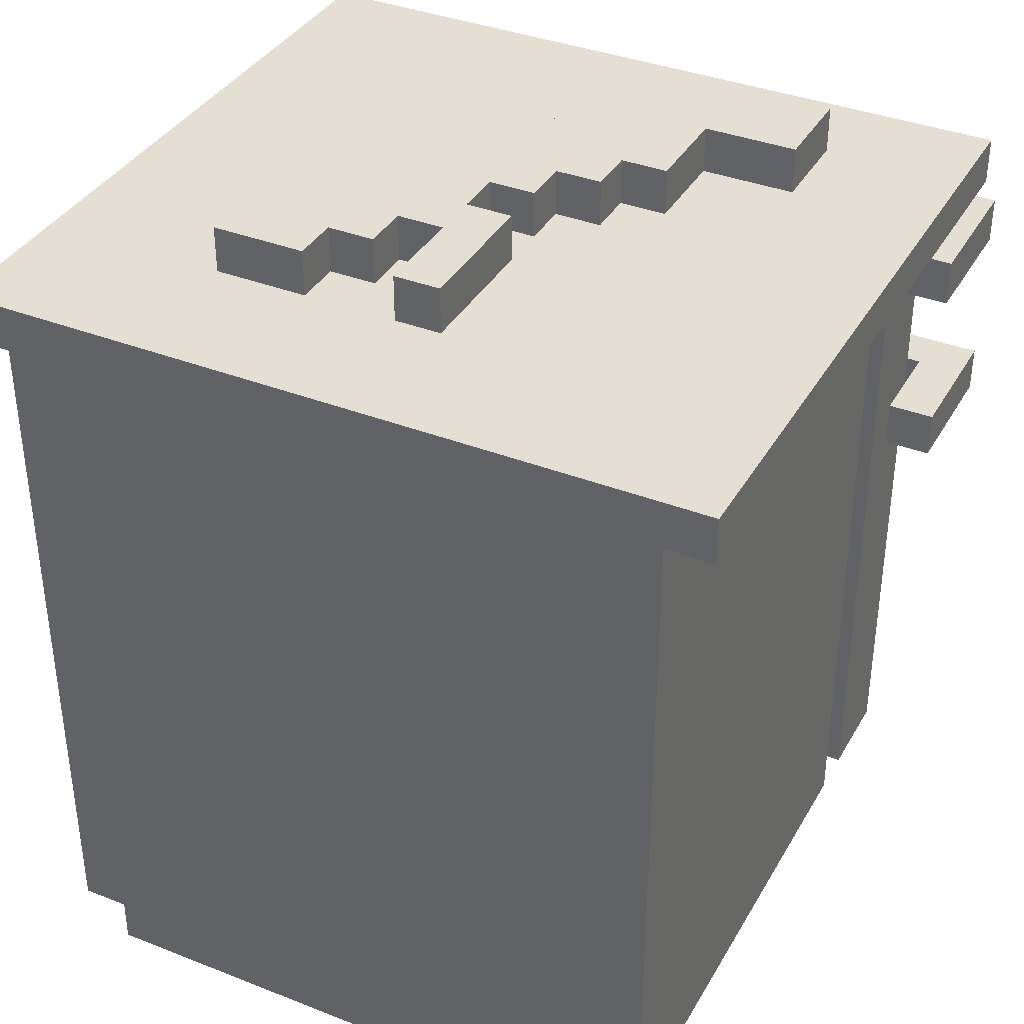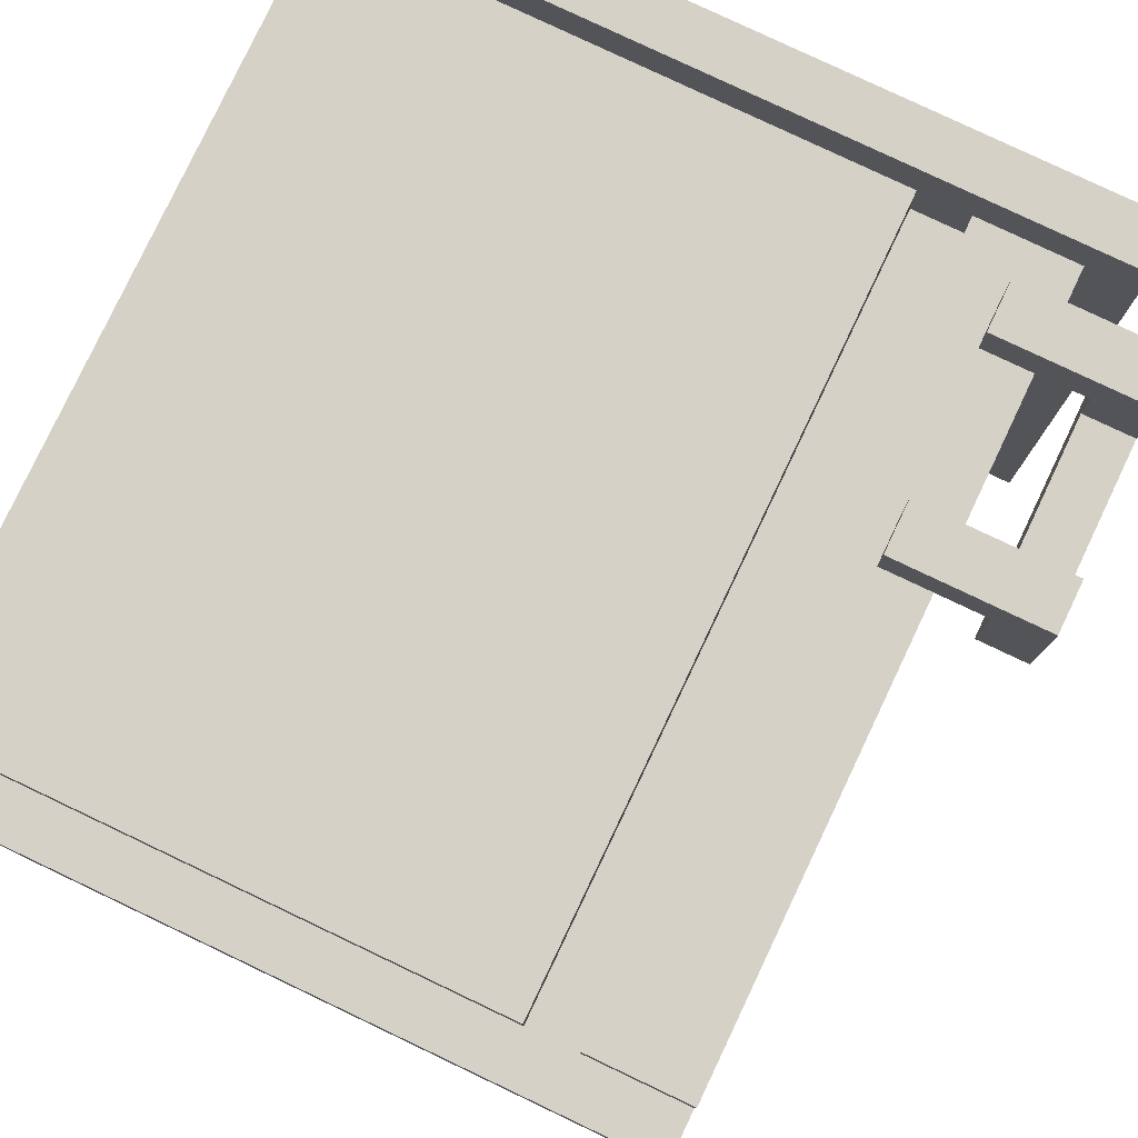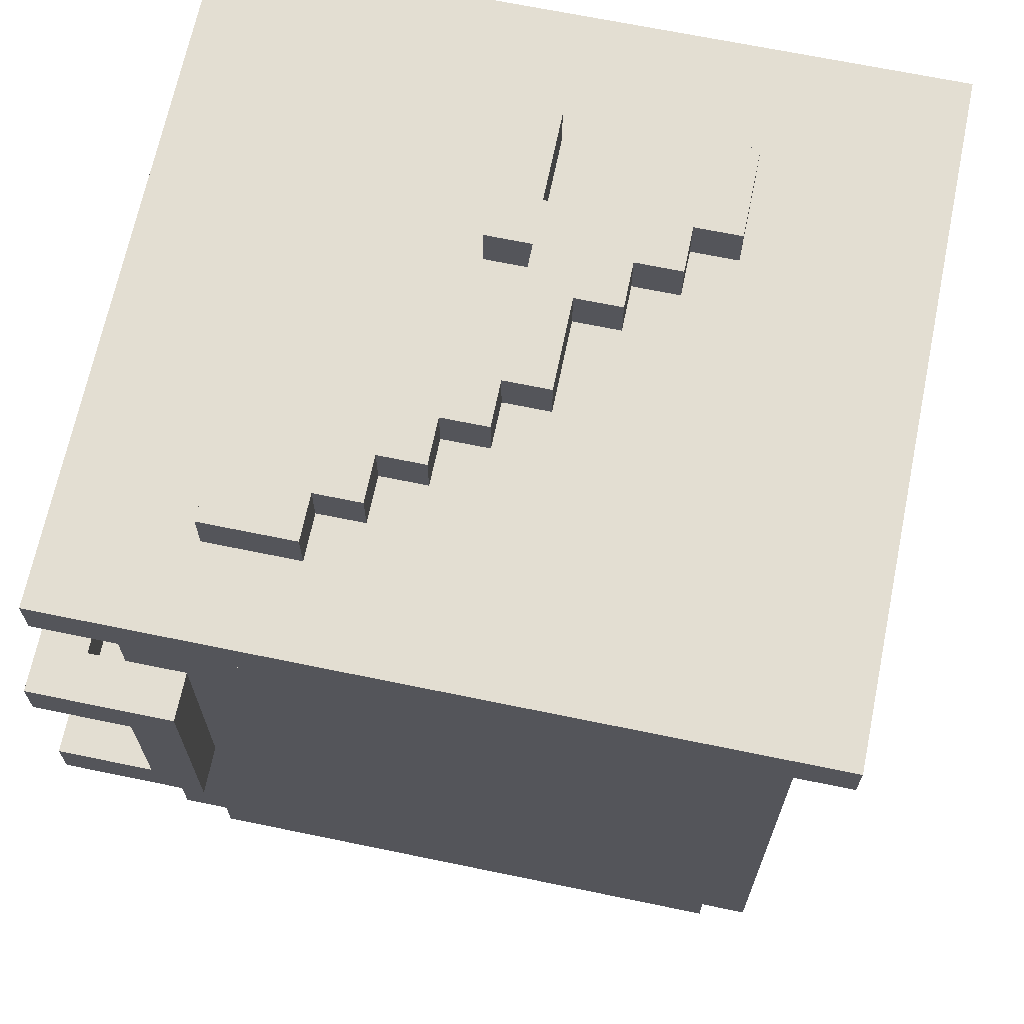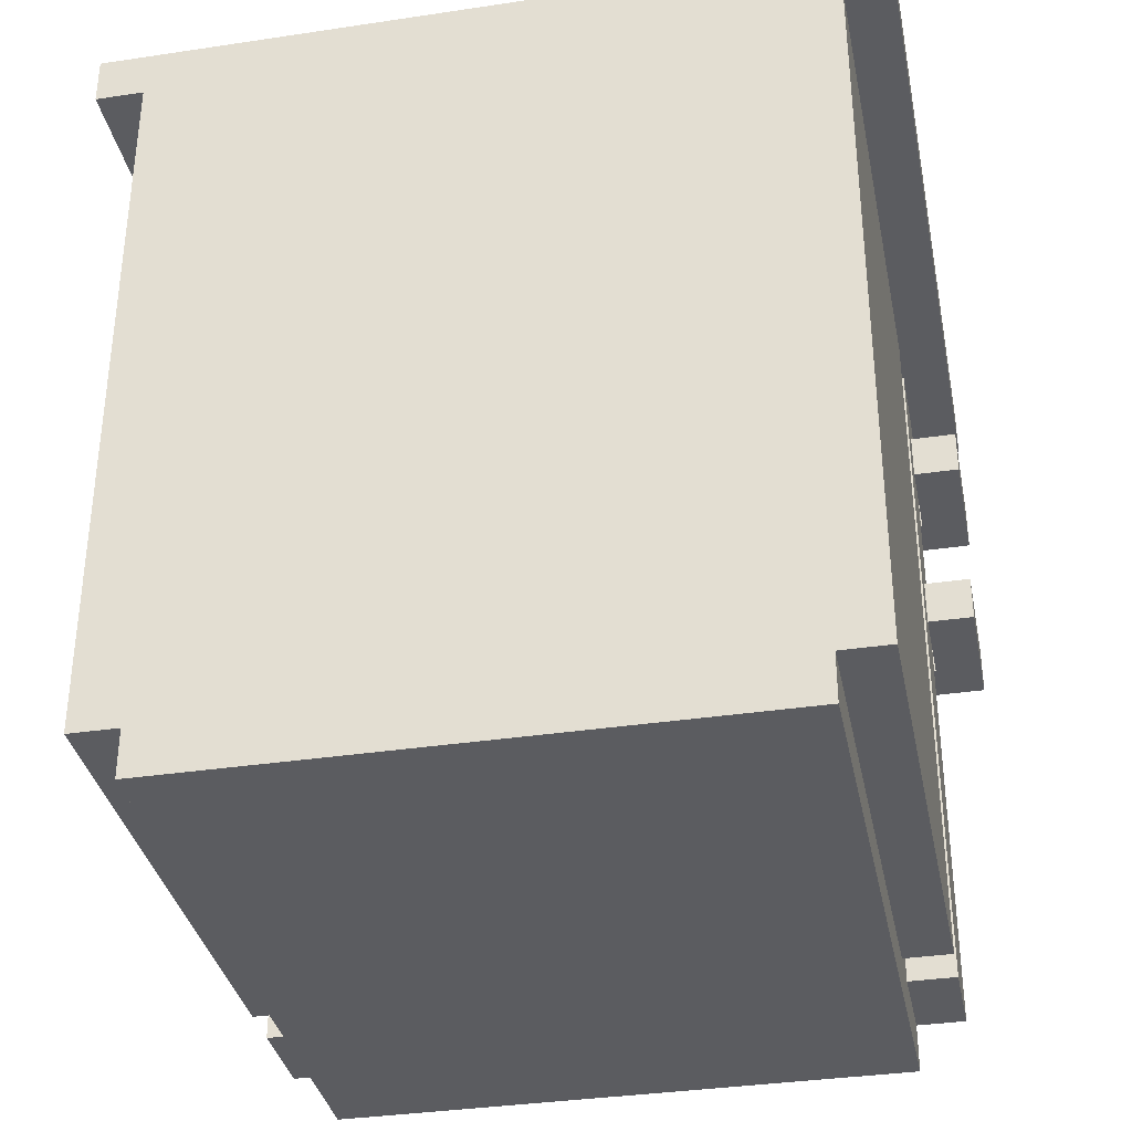
<metadata>
{"format":"obj","ext":"obj","renderer":"f3d","projection":"perspective","resolution":1024,"background":"white","views":[{"elev":37.2,"azim":-63.3,"up":"+Y"},{"elev":79.6,"azim":25.4,"up":"+Z"},{"elev":67.7,"azim":101.7,"up":"+Y"},{"elev":-35.1,"azim":-78.7,"up":"+Y"}]}
</metadata>
<code>
o
v -0.8 0 0.6
v -0.8 0 -0.6
v -0.8 0.1 0.7
v -0.8 0.1 0.6
v -0.8 0.1 -0.6
v -0.8 0.1 -0.7
v -0.8 1.6 0.8
v -0.8 1.6 0.7
v -0.8 1.6 -0.7
v -0.8 1.6 -0.8
v -0.8 1.7 0.8
v -0.8 1.7 -0.8
v -0.5 1.7 0.1
v -0.5 1.7 0
v -0.5 1.7 -0.2
v -0.5 1.7 -0.3
v -0.5 1.7 -0.4
v -0.5 1.8 0.1
v -0.5 1.8 0
v -0.5 1.8 -0.2
v -0.5 1.8 -0.3
v -0.5 1.8 -0.4
v -0.4 1.7 -0.1
v -0.4 1.7 -0.2
v -0.4 1.8 -0.1
v -0.4 1.8 -0.2
v -0.3 1.7 0
v -0.3 1.7 -0.1
v -0.3 1.8 0
v -0.3 1.8 -0.1
v -0.1 1.7 0.1
v -0.1 1.7 0
v -0.1 1.8 0.1
v -0.1 1.8 0
v 0 1.7 0.2
v 0 1.7 0.1
v 0 1.8 0.2
v 0 1.8 0.1
v 0.1 1.7 0.3
v 0.1 1.7 0.2
v 0.1 1.8 0.3
v 0.1 1.8 0.2
v 0.3 1.7 0.5
v 0.3 1.7 0.3
v 0.3 1.8 0.5
v 0.3 1.8 0.3
v 0.4 0.1 0.7
v 0.4 0.1 0.6
v 0.4 0.1 -0.6
v 0.4 0.1 -0.7
v 0.4 1 0.7
v 0.4 1 0.6
v 0.4 1.1 0.7
v 0.4 1.1 0.6
v 0.4 1.4 0.7
v 0.4 1.4 0.6
v 0.4 1.5 0.7
v 0.4 1.5 0.6
v 0.4 1.6 0.7
v 0.4 1.6 0.6
v 0.4 1.6 -0.6
v 0.4 1.6 -0.7
v 0.5 1 0.8
v 0.5 1 0.7
v 0.5 1.1 0.8
v 0.5 1.1 0.7
v 0.5 1.4 0.8
v 0.5 1.4 0.7
v 0.5 1.5 0.8
v 0.5 1.5 0.7
v 0.7 1 0.7
v 0.7 1 0.5
v 0.7 1.1 0.7
v 0.7 1.1 0.6
v 0.7 1.4 0.7
v 0.7 1.4 0.6
v 0.7 1.5 0.7
v 0.7 1.5 0.5
v -0.3 1.7 -0.3
v -0.3 1.7 -0.4
v -0.3 1.8 -0.3
v -0.3 1.8 -0.4
v -0.2 1.7 0.1
v -0.2 1.7 0
v -0.2 1.7 -0.2
v -0.2 1.7 -0.3
v -0.2 1.8 0.1
v -0.2 1.8 0
v -0.2 1.8 -0.2
v -0.2 1.8 -0.3
v -0.1 1.7 -0.1
v -0.1 1.7 -0.2
v -0.1 1.8 -0.1
v -0.1 1.8 -0.2
v 0.1 1.7 0
v 0.1 1.7 -0.1
v 0.1 1.8 0
v 0.1 1.8 -0.1
v 0.2 1.7 0.1
v 0.2 1.7 0
v 0.2 1.8 0.1
v 0.2 1.8 0
v 0.3 0.1 0.7
v 0.3 0.1 0.6
v 0.3 0.1 -0.6
v 0.3 0.1 -0.7
v 0.3 1.6 0.7
v 0.3 1.6 0.6
v 0.3 1.6 -0.6
v 0.3 1.6 -0.7
v 0.3 1.7 0.2
v 0.3 1.7 0.1
v 0.3 1.8 0.2
v 0.3 1.8 0.1
v 0.4 1.7 0.3
v 0.4 1.7 0.2
v 0.4 1.8 0.3
v 0.4 1.8 0.2
v 0.5 1.7 0.5
v 0.5 1.7 0.4
v 0.5 1.7 0.3
v 0.5 1.8 0.5
v 0.5 1.8 0.4
v 0.5 1.8 0.3
v 0.6 0 0.6
v 0.6 0 -0.6
v 0.6 0.1 0.7
v 0.6 0.1 0.6
v 0.6 0.1 -0.6
v 0.6 0.1 -0.7
v 0.6 1 0.7
v 0.6 1.1 0.7
v 0.6 1.4 0.7
v 0.6 1.5 0.7
v 0.6 1.6 0.7
v 0.6 1.6 -0.7
v 0.7 1.6 0.8
v 0.7 1.6 -0.8
v 0.7 1.7 0.8
v 0.7 1.7 -0.8
v 0.8 1 0.8
v 0.8 1 0.5
v 0.8 1.1 0.8
v 0.8 1.1 0.6
v 0.8 1.4 0.8
v 0.8 1.4 0.6
v 0.8 1.5 0.8
v 0.8 1.5 0.5
v -0.8 1.6 0.8
v -0.8 1.7 0.8
v 0.5 1 0.8
v 0.5 1.1 0.8
v 0.5 1.4 0.8
v 0.5 1.5 0.8
v 0.7 1.6 0.8
v 0.7 1.7 0.8
v 0.8 1 0.8
v 0.8 1.1 0.8
v 0.8 1.4 0.8
v 0.8 1.5 0.8
v -0.8 0.1 0.7
v -0.8 1.6 0.7
v 0.3 0.1 0.7
v 0.3 1.6 0.7
v 0.4 0.1 0.7
v 0.4 1 0.7
v 0.4 1.1 0.7
v 0.4 1.4 0.7
v 0.4 1.5 0.7
v 0.4 1.6 0.7
v 0.5 1 0.7
v 0.5 1.1 0.7
v 0.5 1.4 0.7
v 0.5 1.5 0.7
v 0.6 0.1 0.7
v 0.6 1 0.7
v 0.6 1.1 0.7
v 0.6 1.4 0.7
v 0.6 1.5 0.7
v 0.6 1.6 0.7
v -0.8 0 0.6
v -0.8 0.1 0.6
v 0.3 0.1 0.6
v 0.3 1.6 0.6
v 0.4 0.1 0.6
v 0.4 1 0.6
v 0.4 1.1 0.6
v 0.4 1.4 0.6
v 0.4 1.5 0.6
v 0.4 1.6 0.6
v 0.6 0 0.6
v 0.6 0.1 0.6
v 0.7 1.1 0.6
v 0.7 1.4 0.6
v 0.8 1.1 0.6
v 0.8 1.4 0.6
v 0.3 1.7 0.5
v 0.3 1.8 0.5
v 0.5 1.7 0.5
v 0.5 1.8 0.5
v 0.1 1.7 0.3
v 0.1 1.8 0.3
v 0.2 1.7 0.3
v 0.2 1.8 0.3
v 0.3 1.7 0.3
v 0.3 1.8 0.3
v 0 1.7 0.2
v 0 1.8 0.2
v 0.1 1.7 0.2
v 0.1 1.8 0.2
v -0.5 1.7 0.1
v -0.5 1.8 0.1
v -0.3 1.7 0.1
v -0.3 1.8 0.1
v -0.2 1.7 0.1
v -0.2 1.8 0.1
v -0.1 1.7 0.1
v -0.1 1.8 0.1
v 0 1.7 0.1
v 0 1.8 0.1
v -0.2 1.7 0
v -0.2 1.8 0
v -0.1 1.7 0
v -0.1 1.8 0
v -0.4 1.7 -0.1
v -0.4 1.8 -0.1
v -0.3 1.7 -0.1
v -0.3 1.8 -0.1
v -0.5 1.7 -0.2
v -0.5 1.8 -0.2
v -0.4 1.7 -0.2
v -0.4 1.8 -0.2
v 0.6 1 0.7
v 0.6 1.1 0.7
v 0.6 1.4 0.7
v 0.6 1.5 0.7
v 0.7 1 0.7
v 0.7 1.1 0.7
v 0.7 1.4 0.7
v 0.7 1.5 0.7
v 0.7 1 0.5
v 0.7 1.5 0.5
v 0.8 1 0.5
v 0.8 1.5 0.5
v 0.4 1.7 0.3
v 0.4 1.8 0.3
v 0.5 1.7 0.3
v 0.5 1.8 0.3
v 0.3 1.7 0.2
v 0.3 1.8 0.2
v 0.4 1.7 0.2
v 0.4 1.8 0.2
v 0.2 1.7 0.1
v 0.2 1.8 0.1
v 0.3 1.7 0.1
v 0.3 1.8 0.1
v -0.5 1.7 0
v -0.5 1.8 0
v -0.3 1.7 0
v -0.3 1.8 0
v 0.1 1.7 0
v 0.1 1.8 0
v 0.2 1.7 0
v 0.2 1.8 0
v -0.1 1.7 -0.1
v -0.1 1.8 -0.1
v 0.1 1.7 -0.1
v 0.1 1.8 -0.1
v -0.2 1.7 -0.2
v -0.2 1.8 -0.2
v -0.1 1.7 -0.2
v -0.1 1.8 -0.2
v -0.3 1.7 -0.3
v -0.3 1.8 -0.3
v -0.2 1.7 -0.3
v -0.2 1.8 -0.3
v -0.5 1.7 -0.4
v -0.5 1.8 -0.4
v -0.3 1.7 -0.4
v -0.3 1.8 -0.4
v -0.8 0 -0.6
v -0.8 0.1 -0.6
v 0.3 0.1 -0.6
v 0.3 1.6 -0.6
v 0.4 0.1 -0.6
v 0.4 1.6 -0.6
v 0.6 0 -0.6
v 0.6 0.1 -0.6
v -0.8 0.1 -0.7
v -0.8 1.6 -0.7
v 0.3 0.1 -0.7
v 0.3 1.6 -0.7
v 0.4 0.1 -0.7
v 0.4 1.6 -0.7
v 0.6 0.1 -0.7
v 0.6 1.6 -0.7
v -0.8 1.6 -0.8
v -0.8 1.7 -0.8
v 0.7 1.6 -0.8
v 0.7 1.7 -0.8
v -0.8 0 0.6
v 0.6 0 0.6
v -0.8 0 -0.6
v 0.6 0 -0.6
v -0.8 0.1 0.7
v 0.3 0.1 0.7
v 0.4 0.1 0.7
v 0.6 0.1 0.7
v -0.8 0.1 0.6
v 0.3 0.1 0.6
v 0.4 0.1 0.6
v 0.6 0.1 0.6
v -0.8 0.1 -0.6
v 0.3 0.1 -0.6
v 0.4 0.1 -0.6
v 0.6 0.1 -0.6
v -0.8 0.1 -0.7
v 0.3 0.1 -0.7
v 0.4 0.1 -0.7
v 0.6 0.1 -0.7
v 0.5 1 0.8
v 0.8 1 0.8
v 0.5 1 0.7
v 0.6 1 0.7
v 0.7 1 0.7
v 0.7 1 0.5
v 0.8 1 0.5
v 0.5 1.4 0.8
v 0.8 1.4 0.8
v 0.5 1.4 0.7
v 0.6 1.4 0.7
v 0.7 1.4 0.7
v 0.7 1.4 0.6
v 0.8 1.4 0.6
v -0.8 1.6 0.8
v 0.7 1.6 0.8
v -0.8 1.6 0.7
v 0.3 1.6 0.7
v 0.4 1.6 0.7
v 0.6 1.6 0.7
v 0.3 1.6 0.6
v 0.4 1.6 0.6
v 0.3 1.6 -0.6
v 0.4 1.6 -0.6
v -0.8 1.6 -0.7
v 0.3 1.6 -0.7
v 0.4 1.6 -0.7
v 0.6 1.6 -0.7
v -0.8 1.6 -0.8
v 0.7 1.6 -0.8
v 0.5 1.1 0.8
v 0.8 1.1 0.8
v 0.5 1.1 0.7
v 0.6 1.1 0.7
v 0.7 1.1 0.7
v 0.7 1.1 0.6
v 0.8 1.1 0.6
v 0.5 1.5 0.8
v 0.8 1.5 0.8
v 0.5 1.5 0.7
v 0.6 1.5 0.7
v 0.7 1.5 0.7
v 0.7 1.5 0.5
v 0.8 1.5 0.5
v -0.8 1.7 0.8
v 0.7 1.7 0.8
v 0.3 1.7 0.5
v 0.5 1.7 0.5
v 0.5 1.7 0.4
v 0.1 1.7 0.3
v 0.2 1.7 0.3
v 0.3 1.7 0.3
v 0.4 1.7 0.3
v 0.5 1.7 0.3
v 0 1.7 0.2
v 0.1 1.7 0.2
v 0.3 1.7 0.2
v 0.4 1.7 0.2
v -0.5 1.7 0.1
v -0.3 1.7 0.1
v -0.2 1.7 0.1
v -0.1 1.7 0.1
v 0 1.7 0.1
v 0.2 1.7 0.1
v 0.3 1.7 0.1
v -0.5 1.7 0
v -0.3 1.7 0
v -0.2 1.7 0
v -0.1 1.7 0
v 0.1 1.7 0
v 0.2 1.7 0
v -0.4 1.7 -0.1
v -0.3 1.7 -0.1
v -0.1 1.7 -0.1
v 0.1 1.7 -0.1
v -0.5 1.7 -0.2
v -0.4 1.7 -0.2
v -0.2 1.7 -0.2
v -0.1 1.7 -0.2
v -0.5 1.7 -0.3
v -0.3 1.7 -0.3
v -0.2 1.7 -0.3
v -0.5 1.7 -0.4
v -0.3 1.7 -0.4
v -0.8 1.7 -0.8
v 0.7 1.7 -0.8
v 0.3 1.8 0.5
v 0.5 1.8 0.5
v 0.4 1.8 0.4
v 0.5 1.8 0.4
v 0.1 1.8 0.3
v 0.2 1.8 0.3
v 0.3 1.8 0.3
v 0.4 1.8 0.3
v 0.5 1.8 0.3
v 0 1.8 0.2
v 0.1 1.8 0.2
v 0.2 1.8 0.2
v 0.3 1.8 0.2
v 0.4 1.8 0.2
v -0.5 1.8 0.1
v -0.3 1.8 0.1
v -0.2 1.8 0.1
v -0.1 1.8 0.1
v 0 1.8 0.1
v 0.1 1.8 0.1
v 0.2 1.8 0.1
v 0.3 1.8 0.1
v -0.5 1.8 0
v -0.3 1.8 0
v -0.2 1.8 0
v -0.1 1.8 0
v 0 1.8 0
v 0.1 1.8 0
v 0.2 1.8 0
v -0.4 1.8 -0.1
v -0.3 1.8 -0.1
v -0.2 1.8 -0.1
v -0.1 1.8 -0.1
v 0.1 1.8 -0.1
v -0.5 1.8 -0.2
v -0.4 1.8 -0.2
v -0.3 1.8 -0.2
v -0.2 1.8 -0.2
v -0.1 1.8 -0.2
v -0.5 1.8 -0.3
v -0.4 1.8 -0.3
v -0.3 1.8 -0.3
v -0.2 1.8 -0.3
v -0.5 1.8 -0.4
v -0.3 1.8 -0.4
f 4 2 1
f 5 2 4
f 8 4 3
f 8 6 5
f 8 5 4
f 9 6 8
f 11 8 7
f 11 10 9
f 11 9 8
f 12 10 11
f 18 14 13
f 19 14 18
f 20 16 15
f 21 17 16
f 21 16 20
f 22 17 21
f 25 24 23
f 26 24 25
f 29 28 27
f 30 28 29
f 33 32 31
f 34 32 33
f 37 36 35
f 38 36 37
f 41 40 39
f 42 40 41
f 45 44 43
f 46 44 45
f 51 48 47
f 52 48 51
f 53 52 51
f 54 52 53
f 55 54 53
f 56 54 55
f 57 56 55
f 58 56 57
f 59 58 57
f 60 58 59
f 61 50 49
f 62 50 61
f 65 64 63
f 66 64 65
f 69 68 67
f 70 68 69
f 73 72 71
f 74 72 73
f 76 72 74
f 77 76 75
f 78 72 76
f 78 76 77
f 79 80 81
f 81 80 82
f 83 84 87
f 87 84 88
f 85 86 89
f 89 86 90
f 91 92 93
f 93 92 94
f 95 96 97
f 97 96 98
f 99 100 101
f 101 100 102
f 103 104 107
f 107 104 108
f 105 106 109
f 109 106 110
f 111 112 113
f 113 112 114
f 115 116 117
f 117 116 118
f 119 120 122
f 120 121 123
f 122 120 123
f 123 121 124
f 125 126 128
f 128 126 129
f 127 128 131
f 129 130 131
f 128 129 131
f 131 130 132
f 132 130 133
f 133 130 134
f 134 130 135
f 135 130 136
f 137 138 139
f 139 138 140
f 141 142 143
f 143 142 144
f 144 142 146
f 145 146 147
f 146 142 148
f 147 146 148
f 155 150 149
f 156 150 155
f 157 152 151
f 158 152 157
f 159 154 153
f 160 154 159
f 163 162 161
f 164 162 163
f 171 166 165
f 171 167 166
f 172 168 167
f 172 167 171
f 173 169 168
f 173 168 172
f 174 170 169
f 174 169 173
f 175 171 165
f 176 171 175
f 177 173 172
f 178 173 177
f 179 170 174
f 180 170 179
f 183 182 181
f 185 183 181
f 185 184 183
f 186 184 185
f 187 184 186
f 188 184 187
f 189 184 188
f 190 184 189
f 191 185 181
f 192 185 191
f 195 194 193
f 196 194 195
f 199 198 197
f 200 198 199
f 203 202 201
f 204 202 203
f 205 204 203
f 206 204 205
f 209 208 207
f 210 208 209
f 213 212 211
f 214 212 213
f 215 214 213
f 216 214 215
f 219 218 217
f 220 218 219
f 223 222 221
f 224 222 223
f 227 226 225
f 228 226 227
f 231 230 229
f 232 230 231
f 233 234 237
f 237 234 238
f 235 236 239
f 239 236 240
f 241 242 243
f 243 242 244
f 245 246 247
f 247 246 248
f 249 250 251
f 251 250 252
f 253 254 255
f 255 254 256
f 257 258 259
f 259 258 260
f 261 262 263
f 263 262 264
f 265 266 267
f 267 266 268
f 269 270 271
f 271 270 272
f 273 274 275
f 275 274 276
f 277 278 279
f 279 278 280
f 281 282 283
f 281 283 285
f 283 284 285
f 285 284 286
f 281 285 287
f 287 285 288
f 289 290 291
f 291 290 292
f 293 294 295
f 295 294 296
f 297 298 299
f 299 298 300
f 303 302 301
f 304 302 303
f 309 306 305
f 310 306 309
f 311 308 307
f 312 308 311
f 317 314 313
f 318 314 317
f 319 316 315
f 320 316 319
f 323 322 321
f 324 322 323
f 325 322 324
f 326 322 325
f 327 322 326
f 330 329 328
f 331 329 330
f 332 329 331
f 333 329 332
f 334 329 333
f 337 336 335
f 338 336 337
f 339 336 338
f 340 336 339
f 341 339 338
f 342 339 341
f 346 344 343
f 347 344 346
f 348 336 340
f 349 347 346
f 349 348 347
f 349 346 345
f 350 336 348
f 350 348 349
f 351 352 353
f 353 352 354
f 354 352 355
f 355 352 356
f 356 352 357
f 358 359 360
f 360 359 361
f 361 359 362
f 362 359 363
f 363 359 364
f 365 366 367
f 367 366 368
f 368 366 369
f 365 367 370
f 370 367 371
f 371 367 372
f 369 366 374
f 365 370 375
f 375 370 376
f 373 374 378
f 365 375 379
f 379 375 380
f 380 375 381
f 381 375 382
f 382 375 383
f 377 378 385
f 365 379 386
f 381 382 388
f 388 382 389
f 384 385 391
f 386 387 392
f 392 387 393
f 390 391 395
f 365 386 396
f 386 392 396
f 396 392 397
f 394 395 399
f 365 396 400
f 398 399 402
f 365 400 403
f 401 402 404
f 365 403 405
f 403 404 405
f 404 402 406
f 405 404 406
f 374 366 406
f 378 374 406
f 402 399 406
f 385 378 406
f 391 385 406
f 399 395 406
f 395 391 406
f 407 408 409
f 409 408 410
f 407 409 413
f 409 410 414
f 413 409 414
f 414 410 415
f 411 412 417
f 412 413 418
f 417 412 418
f 413 414 419
f 418 413 419
f 419 414 420
f 416 417 425
f 417 418 426
f 425 417 426
f 418 419 427
f 426 418 427
f 427 419 428
f 421 422 429
f 422 423 430
f 429 422 430
f 430 423 431
f 424 425 432
f 425 426 433
f 432 425 433
f 426 427 434
f 433 426 434
f 434 427 435
f 430 431 437
f 431 432 437
f 437 432 438
f 433 434 439
f 438 432 439
f 432 433 439
f 439 434 440
f 436 437 442
f 437 438 443
f 442 437 443
f 438 439 444
f 443 438 444
f 444 439 445
f 441 442 446
f 442 443 447
f 446 442 447
f 443 444 448
f 447 443 448
f 448 444 449
f 446 447 450
f 447 448 450
f 450 448 451

</code>
